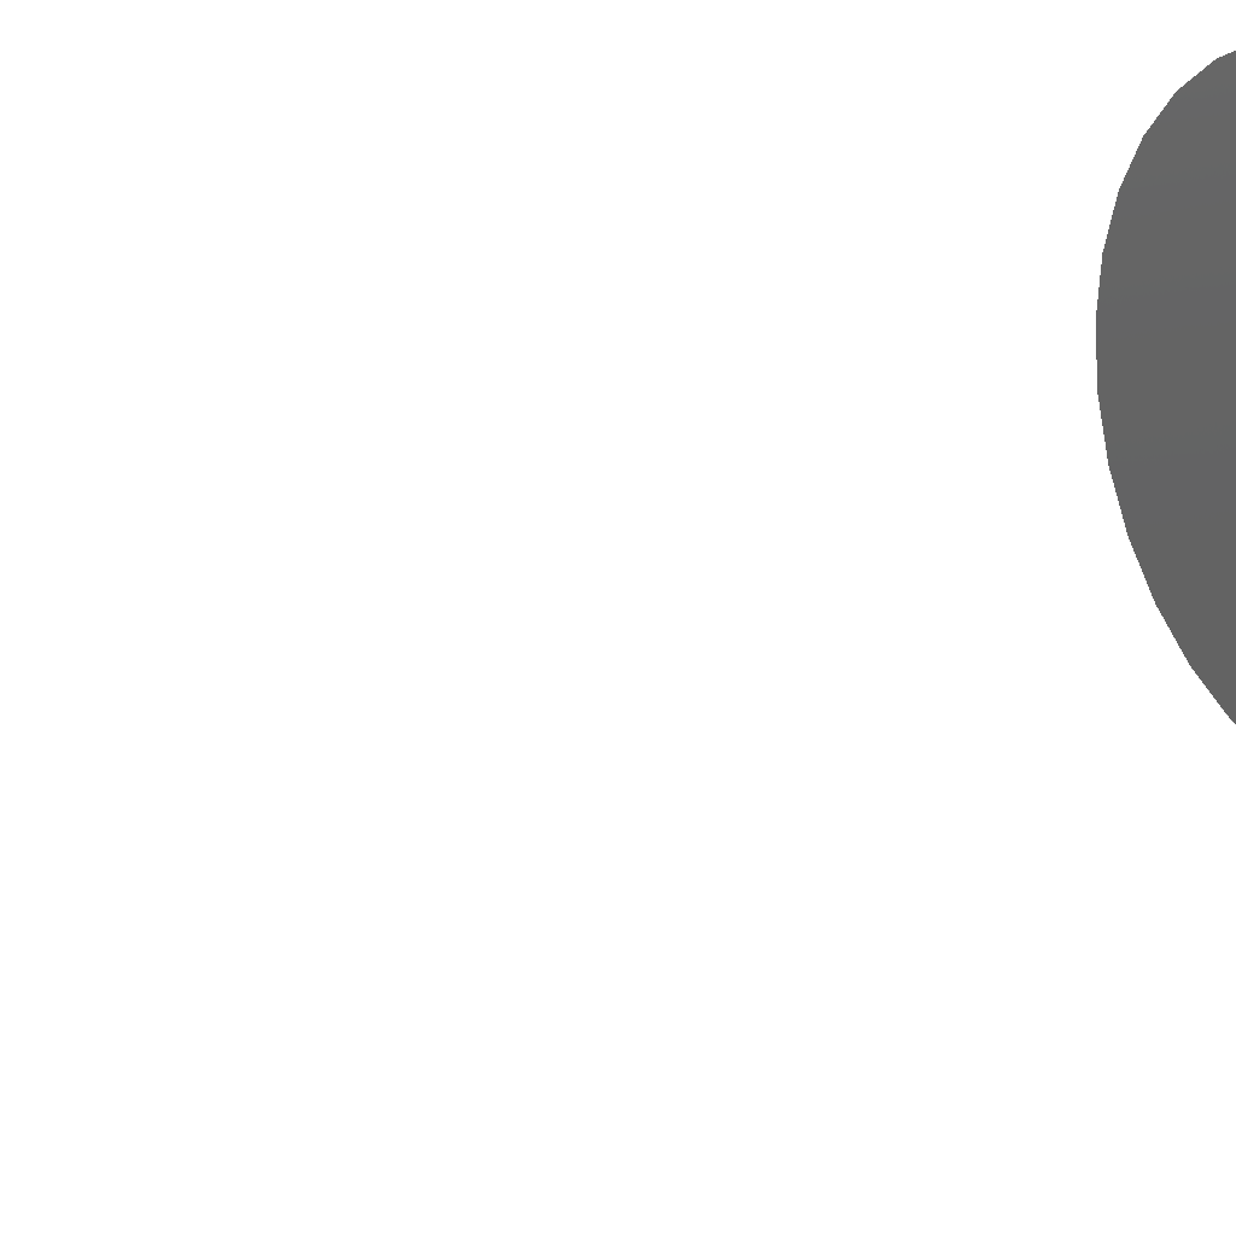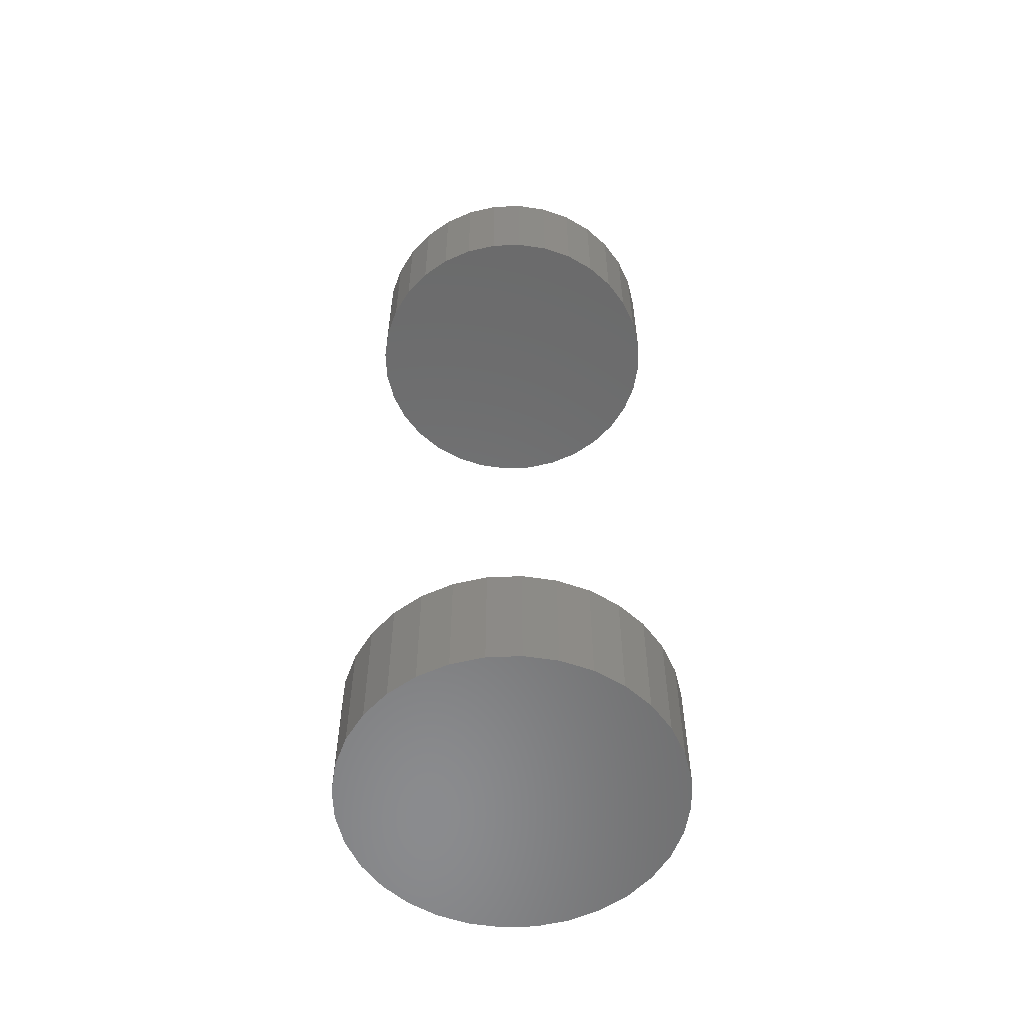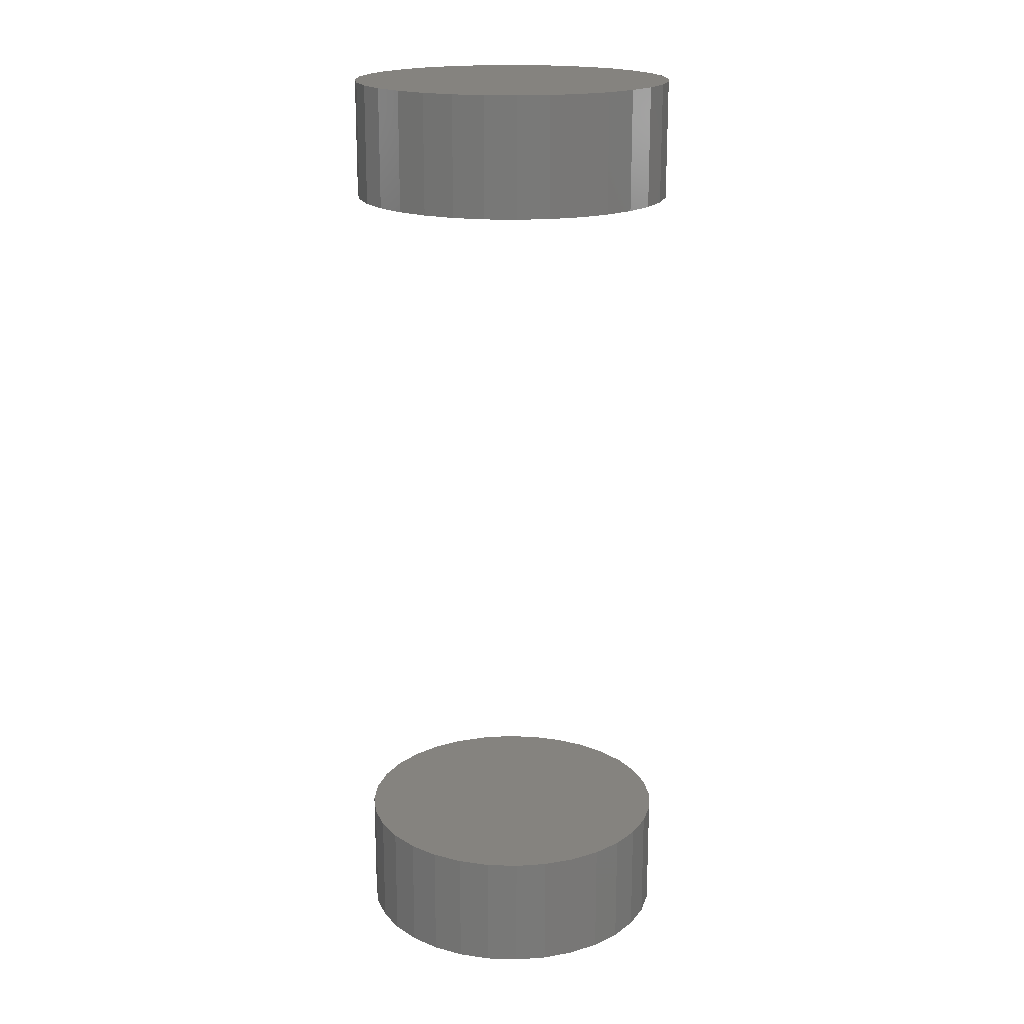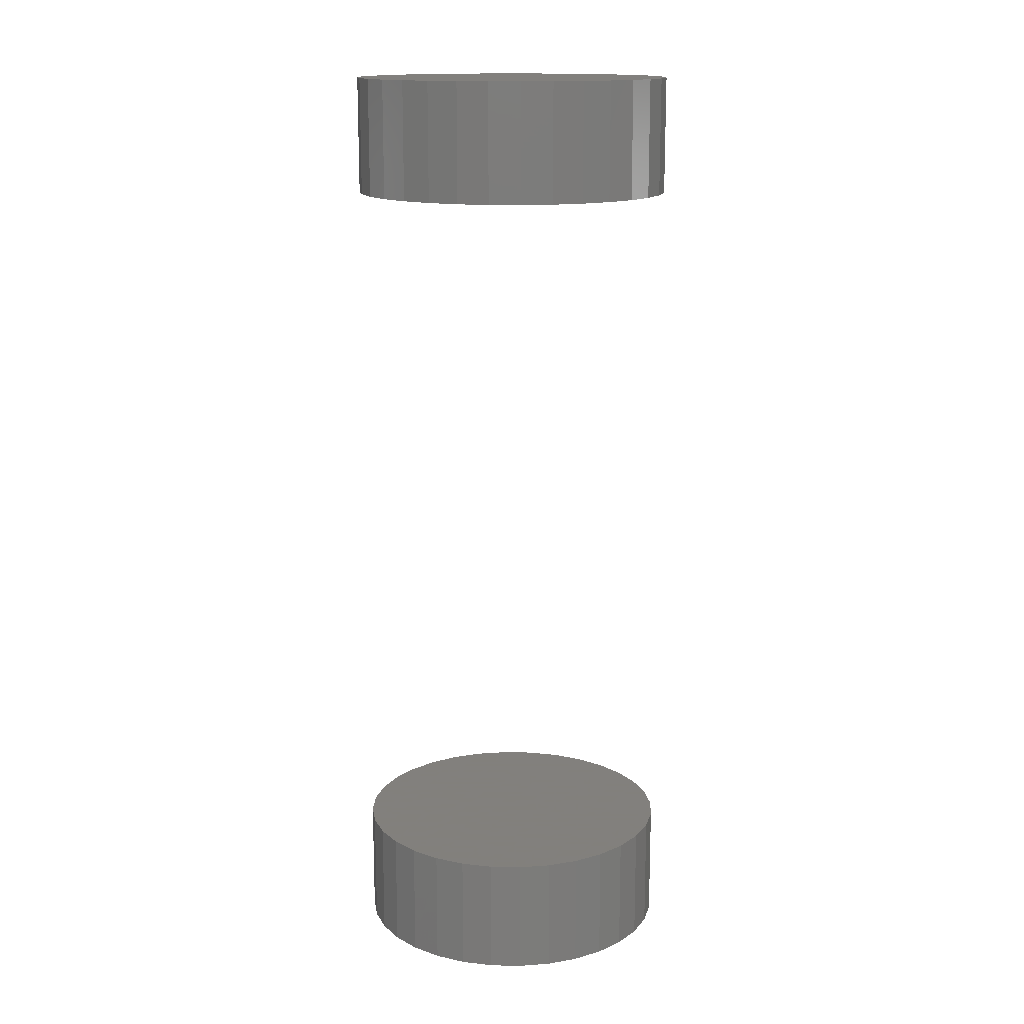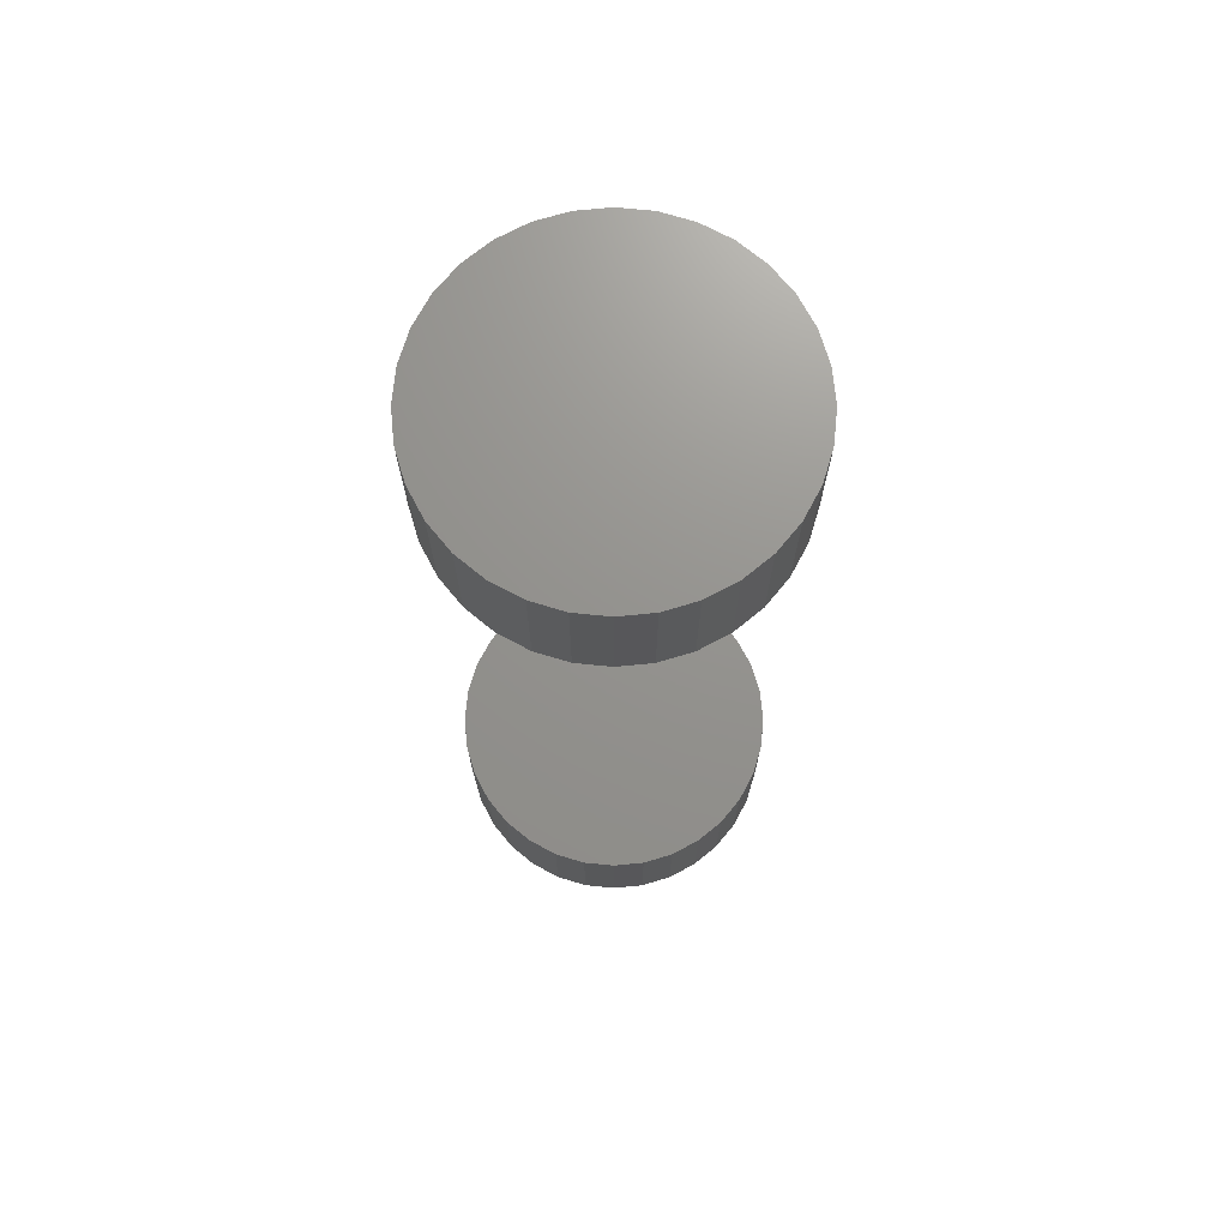
<metadata>
{"format":"stl","ext":"stl","renderer":"f3d","projection":"perspective","resolution":1024,"background":"white","views":[{"elev":22.5,"azim":-123.8,"up":"+Y"},{"elev":-56.9,"azim":-93.2,"up":"+Z"},{"elev":18.8,"azim":-148.0,"up":"+Z"},{"elev":14.9,"azim":-70.6,"up":"+Z"},{"elev":71.3,"azim":-168.7,"up":"+Z"}]}
</metadata>
<code>
# stl→obj: 128 verts, 248 faces
v -0.1484 1.837e-17 0.7031
v -0.1484 1.837e-17 0.8125
v -0.1456 0.02926 0.7031
v -0.1456 0.02926 0.8125
v -0.137 0.0574 0.7031
v -0.137 0.0574 0.8125
v -0.1232 0.08334 0.7031
v -0.1232 0.08334 0.8125
v -0.1045 0.1061 0.7031
v -0.1045 0.1061 0.8125
v -0.08177 0.1247 0.7031
v -0.08177 0.1247 0.8125
v -0.05584 0.1386 0.7031
v -0.05584 0.1386 0.8125
v -0.0277 0.1471 0.7031
v -0.0277 0.1471 0.8125
v 0.001563 0.15 0.7031
v 0.001563 0.15 0.8125
v 0.03083 0.1471 0.7031
v 0.03083 0.1471 0.8125
v 0.05897 0.1386 0.7031
v 0.05897 0.1386 0.8125
v 0.0849 0.1247 0.7031
v 0.0849 0.1247 0.8125
v 0.1076 0.1061 0.7031
v 0.1076 0.1061 0.8125
v 0.1263 0.08334 0.7031
v 0.1263 0.08334 0.8125
v 0.1401 0.0574 0.7031
v 0.1401 0.0574 0.8125
v 0.1487 0.02926 0.7031
v 0.1487 0.02926 0.8125
v 0.1516 -3.674e-17 0.7031
v 0.1516 0 0.8125
v -0.1484 1.837e-17 -0.0625
v -0.1484 1.837e-17 0.04688
v -0.1456 0.02926 -0.0625
v -0.1456 0.02926 0.04688
v -0.137 0.0574 -0.0625
v -0.137 0.0574 0.04688
v -0.1232 0.08334 -0.0625
v -0.1232 0.08334 0.04688
v -0.1045 0.1061 -0.0625
v -0.1045 0.1061 0.04688
v -0.08177 0.1247 -0.0625
v -0.08177 0.1247 0.04688
v -0.05584 0.1386 -0.0625
v -0.05584 0.1386 0.04688
v -0.0277 0.1471 -0.0625
v -0.0277 0.1471 0.04688
v 0.001563 0.15 -0.0625
v 0.001563 0.15 0.04688
v 0.03083 0.1471 -0.0625
v 0.03083 0.1471 0.04688
v 0.05897 0.1386 -0.0625
v 0.05897 0.1386 0.04688
v 0.0849 0.1247 -0.0625
v 0.0849 0.1247 0.04688
v 0.1076 0.1061 -0.0625
v 0.1076 0.1061 0.04688
v 0.1263 0.08334 -0.0625
v 0.1263 0.08334 0.04688
v 0.1401 0.0574 -0.0625
v 0.1401 0.0574 0.04688
v 0.1487 0.02926 -0.0625
v 0.1487 0.02926 0.04688
v 0.1516 -3.674e-17 -0.0625
v 0.1516 0 0.04688
v 0.1487 -0.02926 0.7031
v 0.1487 -0.02926 0.8125
v 0.1401 -0.0574 0.7031
v 0.1401 -0.0574 0.8125
v 0.1263 -0.08334 0.7031
v 0.1263 -0.08334 0.8125
v 0.1076 -0.1061 0.7031
v 0.1076 -0.1061 0.8125
v 0.0849 -0.1247 0.7031
v 0.0849 -0.1247 0.8125
v 0.05897 -0.1386 0.7031
v 0.05897 -0.1386 0.8125
v 0.03083 -0.1471 0.7031
v 0.03083 -0.1471 0.8125
v 0.001563 -0.15 0.7031
v 0.001563 -0.15 0.8125
v -0.0277 -0.1471 0.7031
v -0.0277 -0.1471 0.8125
v -0.05584 -0.1386 0.7031
v -0.05584 -0.1386 0.8125
v -0.08177 -0.1247 0.7031
v -0.08177 -0.1247 0.8125
v -0.1045 -0.1061 0.7031
v -0.1045 -0.1061 0.8125
v -0.1232 -0.08334 0.7031
v -0.1232 -0.08334 0.8125
v -0.137 -0.0574 0.7031
v -0.137 -0.0574 0.8125
v -0.1456 -0.02926 0.7031
v -0.1456 -0.02926 0.8125
v 0.1487 -0.02926 -0.0625
v 0.1487 -0.02926 0.04688
v 0.1401 -0.0574 -0.0625
v 0.1401 -0.0574 0.04688
v 0.1263 -0.08334 -0.0625
v 0.1263 -0.08334 0.04688
v 0.1076 -0.1061 -0.0625
v 0.1076 -0.1061 0.04688
v 0.0849 -0.1247 -0.0625
v 0.0849 -0.1247 0.04688
v 0.05897 -0.1386 -0.0625
v 0.05897 -0.1386 0.04688
v 0.03083 -0.1471 -0.0625
v 0.03083 -0.1471 0.04688
v 0.001563 -0.15 -0.0625
v 0.001563 -0.15 0.04688
v -0.0277 -0.1471 -0.0625
v -0.0277 -0.1471 0.04688
v -0.05584 -0.1386 -0.0625
v -0.05584 -0.1386 0.04688
v -0.08177 -0.1247 -0.0625
v -0.08177 -0.1247 0.04688
v -0.1045 -0.1061 -0.0625
v -0.1045 -0.1061 0.04688
v -0.1232 -0.08334 -0.0625
v -0.1232 -0.08334 0.04688
v -0.137 -0.0574 -0.0625
v -0.137 -0.0574 0.04688
v -0.1456 -0.02926 -0.0625
v -0.1456 -0.02926 0.04688
f 1 2 3
f 3 2 4
f 3 4 5
f 5 4 6
f 5 6 7
f 7 6 8
f 7 8 9
f 9 8 10
f 9 10 11
f 11 10 12
f 11 12 13
f 13 12 14
f 13 14 15
f 15 14 16
f 15 16 17
f 17 16 18
f 17 18 19
f 19 18 20
f 19 20 21
f 21 20 22
f 21 22 23
f 23 22 24
f 23 24 25
f 25 24 26
f 25 26 27
f 27 26 28
f 27 28 29
f 29 28 30
f 29 30 31
f 31 30 32
f 31 32 33
f 33 32 34
f 35 36 37
f 37 36 38
f 37 38 39
f 39 38 40
f 39 40 41
f 41 40 42
f 41 42 43
f 43 42 44
f 43 44 45
f 45 44 46
f 45 46 47
f 47 46 48
f 47 48 49
f 49 48 50
f 49 50 51
f 51 50 52
f 51 52 53
f 53 52 54
f 53 54 55
f 55 54 56
f 55 56 57
f 57 56 58
f 57 58 59
f 59 58 60
f 59 60 61
f 61 60 62
f 61 62 63
f 63 62 64
f 63 64 65
f 65 64 66
f 65 66 67
f 67 66 68
f 33 34 69
f 69 34 70
f 69 70 71
f 71 70 72
f 71 72 73
f 73 72 74
f 73 74 75
f 75 74 76
f 75 76 77
f 77 76 78
f 77 78 79
f 79 78 80
f 79 80 81
f 81 80 82
f 81 82 83
f 83 82 84
f 83 84 85
f 85 84 86
f 85 86 87
f 87 86 88
f 87 88 89
f 89 88 90
f 89 90 91
f 91 90 92
f 91 92 93
f 93 92 94
f 93 94 95
f 95 94 96
f 95 96 97
f 97 96 98
f 97 98 1
f 1 98 2
f 67 68 99
f 99 68 100
f 99 100 101
f 101 100 102
f 101 102 103
f 103 102 104
f 103 104 105
f 105 104 106
f 105 106 107
f 107 106 108
f 107 108 109
f 109 108 110
f 109 110 111
f 111 110 112
f 111 112 113
f 113 112 114
f 113 114 115
f 115 114 116
f 115 116 117
f 117 116 118
f 117 118 119
f 119 118 120
f 119 120 121
f 121 120 122
f 121 122 123
f 123 122 124
f 123 124 125
f 125 124 126
f 125 126 127
f 127 126 128
f 127 128 35
f 35 128 36
f 50 54 52
f 54 50 48
f 54 48 56
f 110 116 112
f 112 116 114
f 56 48 58
f 58 48 46
f 58 46 60
f 60 46 44
f 60 44 62
f 62 44 42
f 62 42 64
f 64 42 40
f 64 40 66
f 66 40 38
f 66 38 68
f 68 38 36
f 68 36 100
f 100 36 128
f 100 128 102
f 102 128 126
f 102 126 104
f 104 126 124
f 104 124 106
f 106 124 122
f 106 122 108
f 108 122 120
f 108 120 110
f 110 120 118
f 110 118 116
f 17 19 15
f 13 15 19
f 21 13 19
f 81 85 79
f 83 85 81
f 85 87 79
f 79 87 89
f 79 89 77
f 77 89 91
f 77 91 75
f 75 91 93
f 75 93 73
f 73 93 95
f 73 95 71
f 71 95 97
f 71 97 69
f 69 97 1
f 69 1 33
f 33 1 3
f 33 3 31
f 31 3 5
f 31 5 29
f 29 5 7
f 29 7 27
f 27 7 9
f 27 9 25
f 25 9 11
f 25 11 23
f 23 11 13
f 23 13 21
f 51 53 49
f 47 49 53
f 55 47 53
f 111 115 109
f 113 115 111
f 115 117 109
f 109 117 119
f 109 119 107
f 107 119 121
f 107 121 105
f 105 121 123
f 105 123 103
f 103 123 125
f 103 125 101
f 101 125 127
f 101 127 99
f 99 127 35
f 99 35 67
f 67 35 37
f 67 37 65
f 65 37 39
f 65 39 63
f 63 39 41
f 63 41 61
f 61 41 43
f 61 43 59
f 59 43 45
f 59 45 57
f 57 45 47
f 57 47 55
f 16 20 18
f 20 16 14
f 20 14 22
f 80 86 82
f 82 86 84
f 22 14 24
f 24 14 12
f 24 12 26
f 26 12 10
f 26 10 28
f 28 10 8
f 28 8 30
f 30 8 6
f 30 6 32
f 32 6 4
f 32 4 34
f 34 4 2
f 34 2 70
f 70 2 98
f 70 98 72
f 72 98 96
f 72 96 74
f 74 96 94
f 74 94 76
f 76 94 92
f 76 92 78
f 78 92 90
f 78 90 80
f 80 90 88
f 80 88 86

</code>
